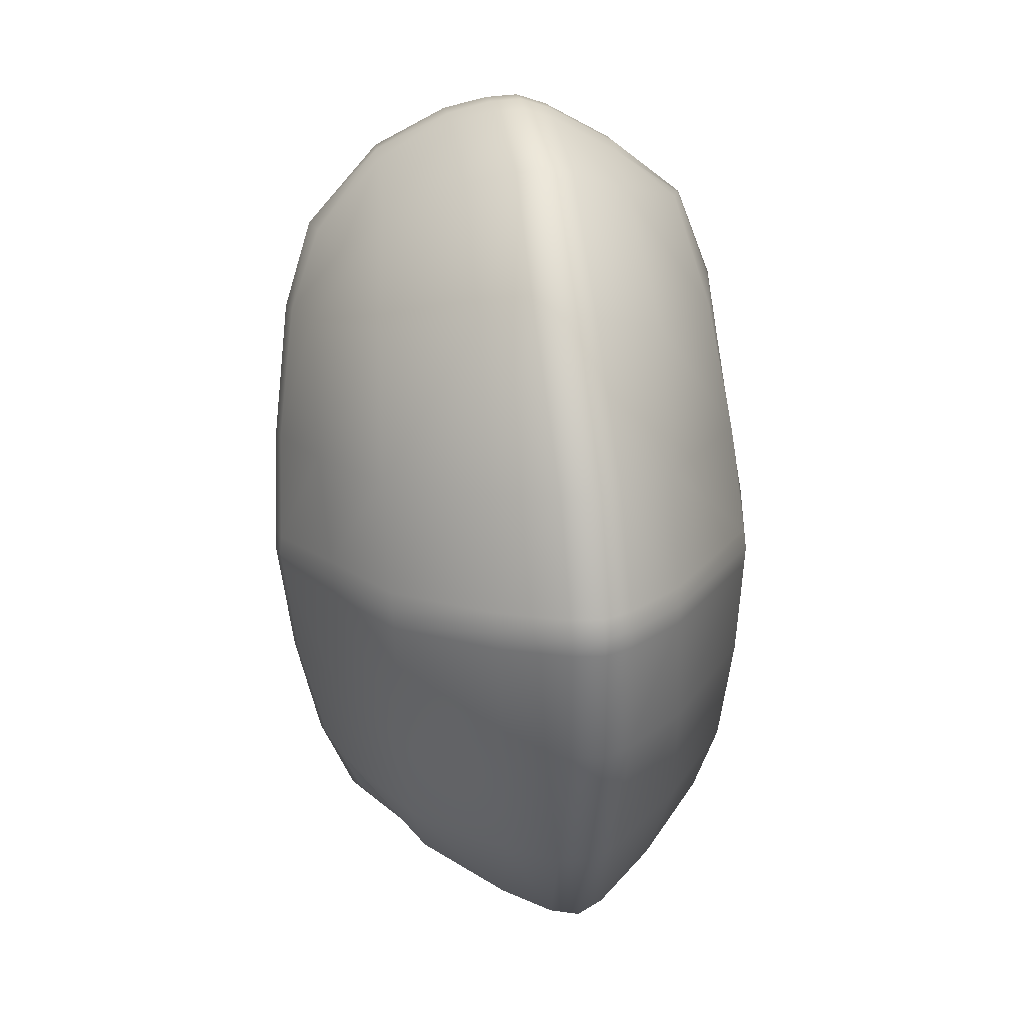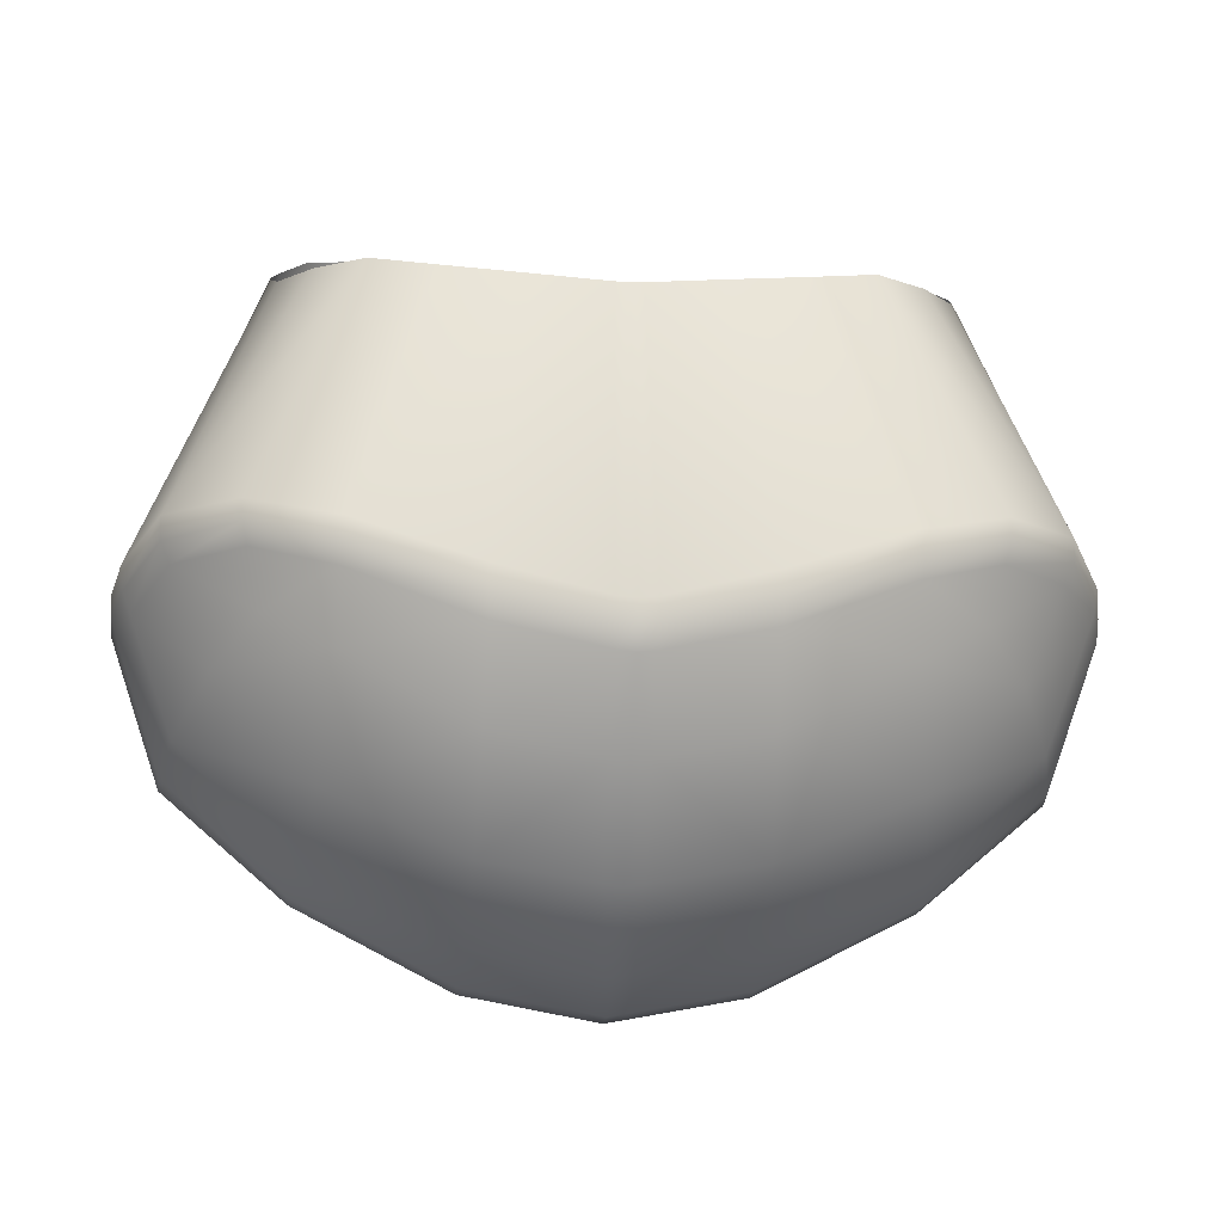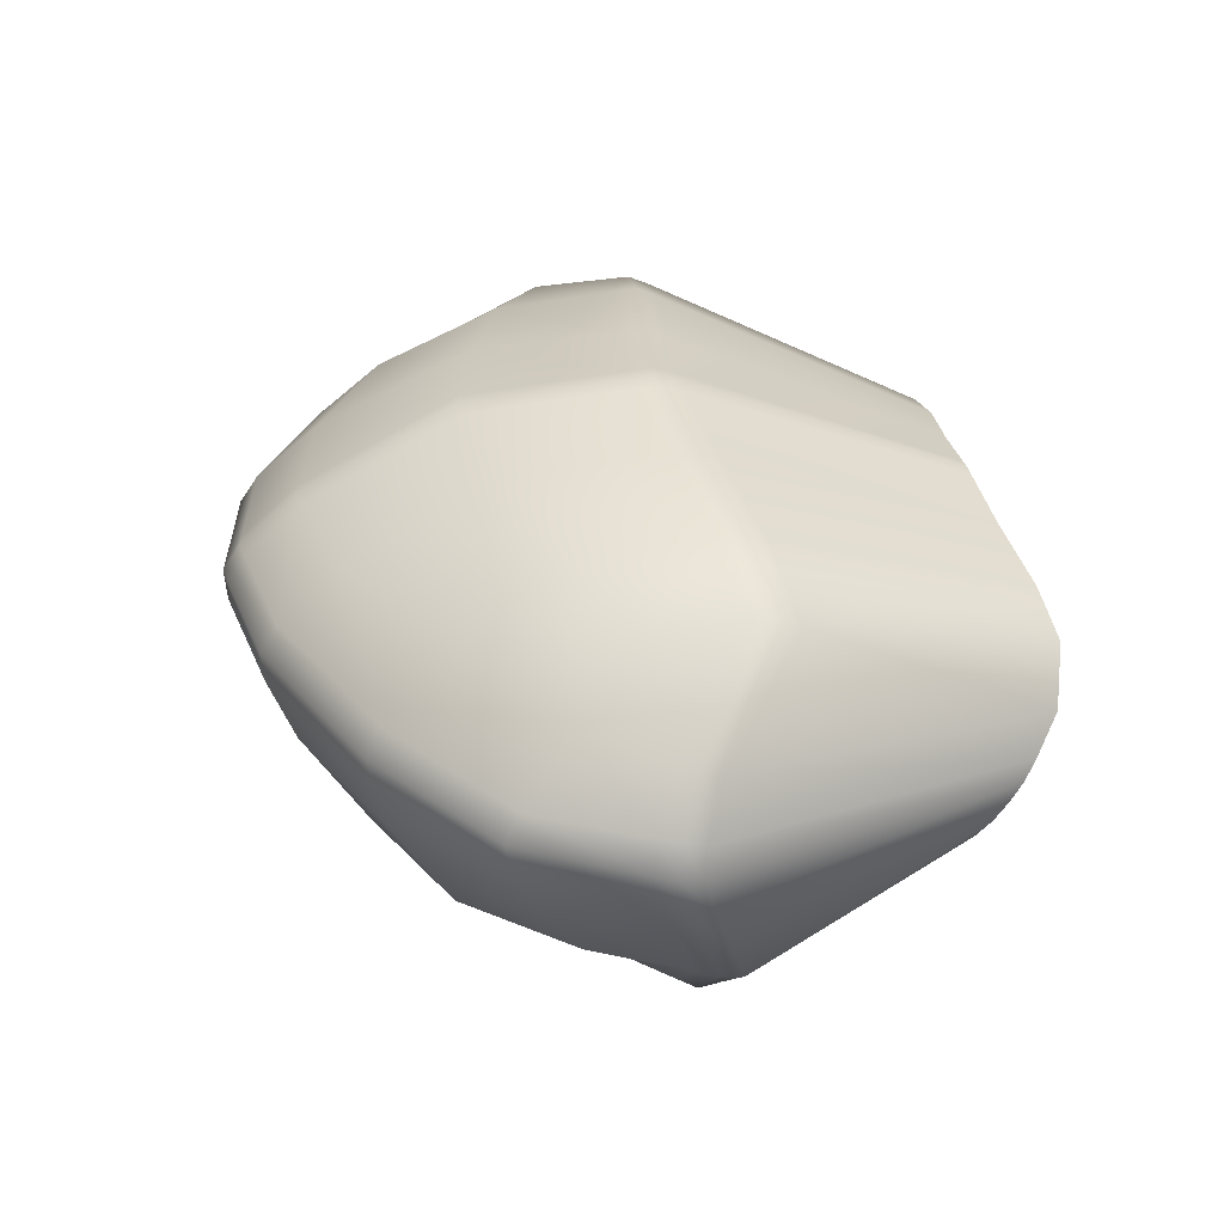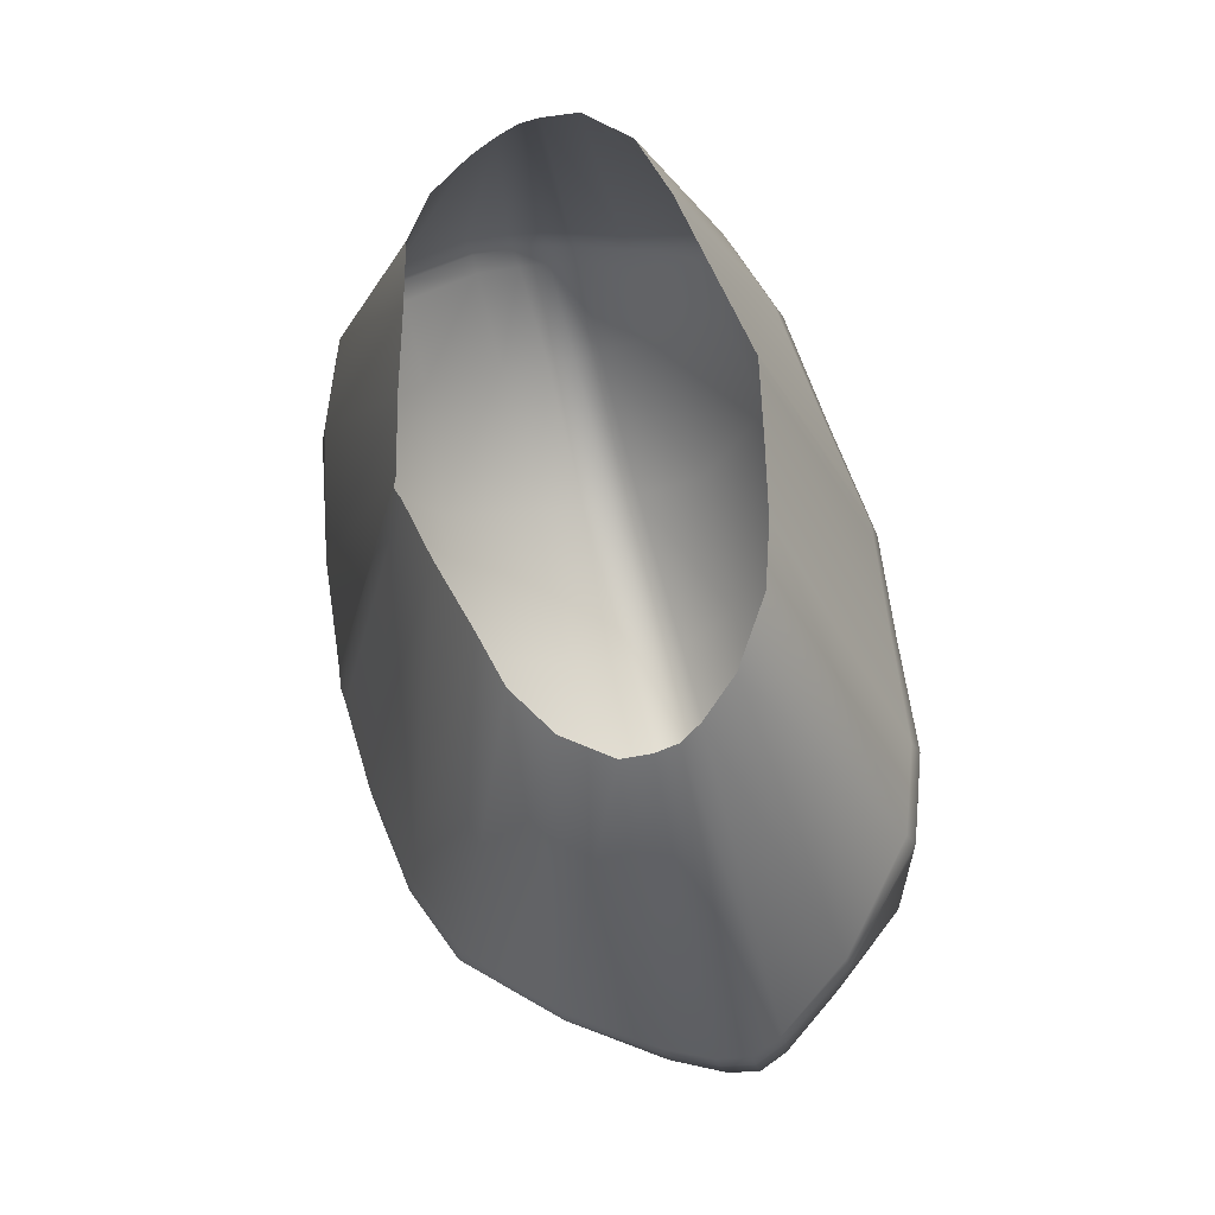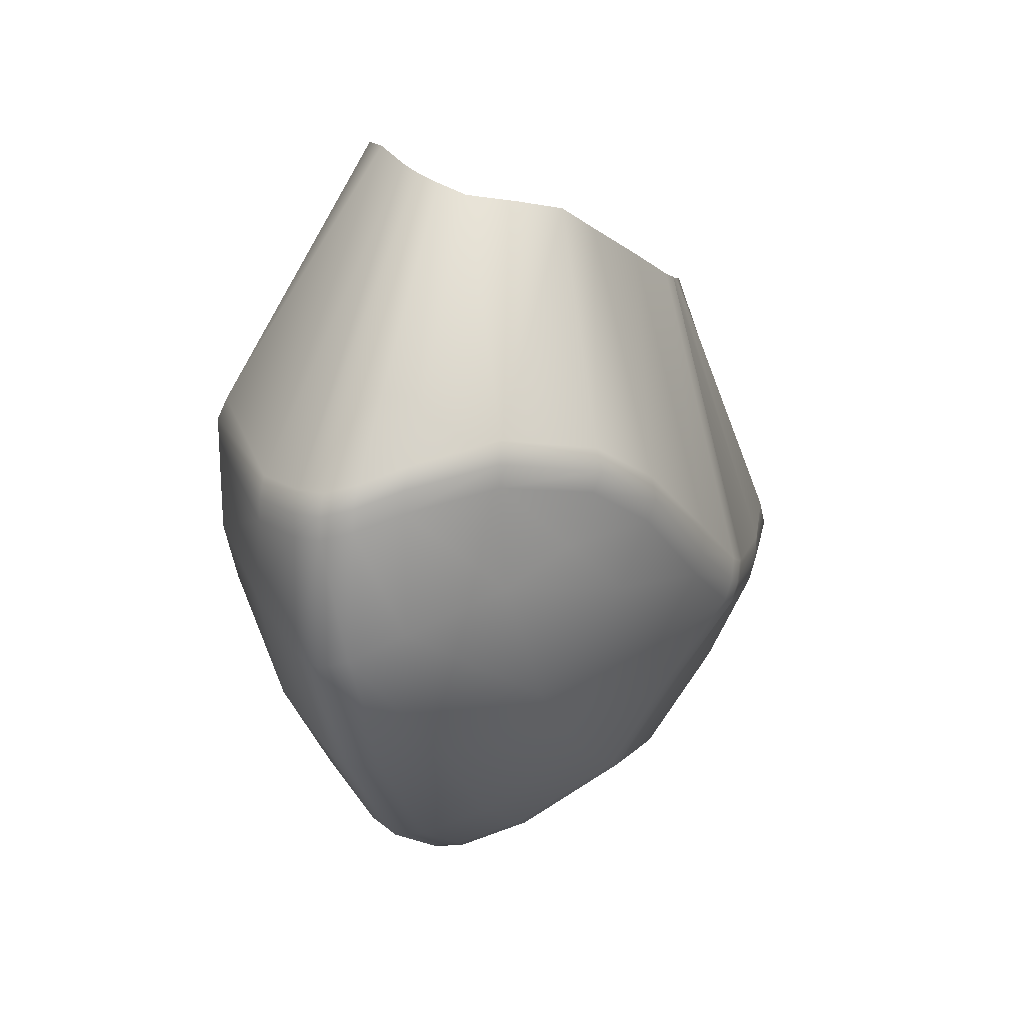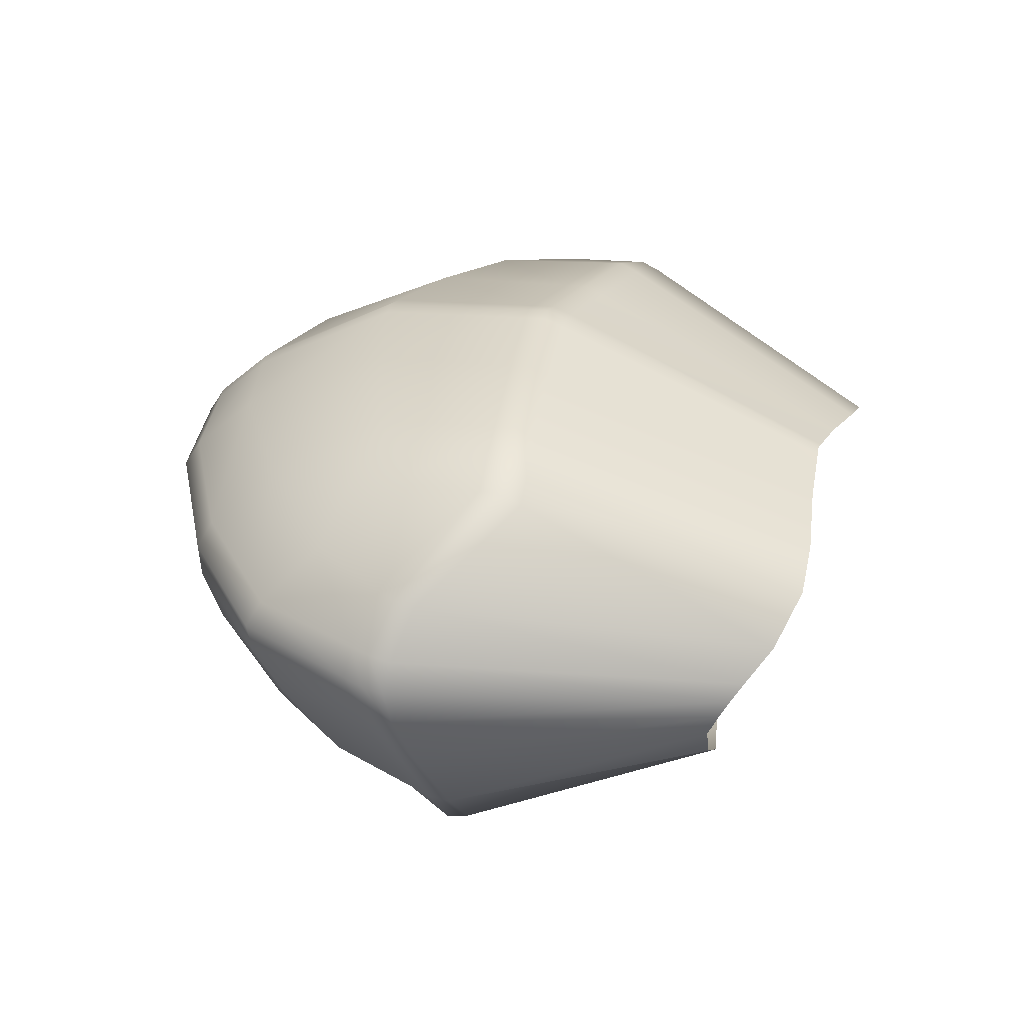
<metadata>
{"format":"obj","ext":"obj","renderer":"f3d","projection":"perspective","resolution":1024,"background":"white","views":[{"elev":-70.2,"azim":92.7,"up":"+Z"},{"elev":-15.0,"azim":-5.0,"up":"+Z"},{"elev":32.9,"azim":-100.5,"up":"+Y"},{"elev":58.1,"azim":77.9,"up":"+Z"},{"elev":-3.0,"azim":-71.4,"up":"+Z"},{"elev":27.2,"azim":-74.8,"up":"+Y"}]}
</metadata>
<code>
g Turtle_Shield_04_01
v -0.02617 0.008231 -0.01354
v -0.01844 -0.0005341 0.00759
v -0.02284 -0.003349 0.00615
v -0.01332 0.0009482 0.007391
v -0.03284 0.001905 -0.02012
v -0.02465 -0.005844 0.004254
v -0.01917 0.01055 -0.01424
v -0.006659 0.002322 0.006537
v -0.03513 -0.001886 -0.0214
v -0.02527 -0.007295 0.003284
v -0.036 -0.004273 -0.02175
v -0.03506 -0.00153 -0.02313
v -0.03592 -0.003927 -0.02348
v -0.03281 0.00225 -0.02185
v -0.02609 0.009008 -0.01512
v -0.0345 -0.001306 -0.02479
v -0.03536 -0.003663 -0.02513
v -0.03208 0.002635 -0.0234
v -0.03167 -0.0001768 -0.03318
v -0.03226 -0.002202 -0.0343
v -0.01916 0.01132 -0.01582
v -0.02603 0.008936 -0.01688
v -0.02942 0.004011 -0.02895
v -0.02223 0.001044 -0.04109
v -0.02281 -0.001108 -0.04225
v -0.01913 0.01122 -0.01758
v -0.02578 0.008631 -0.02344
v -0.01997 0.00608 -0.03642
v -0.01897 0.01056 -0.02721
v -0.01053 0.002231 -0.04699
v -0.01064 0.0001702 -0.04834
v -0.009597 0.01239 -0.01884
v -0.009706 0.01192 -0.03029
v -0.01013 0.006383 -0.04222
v -0.001465 0.002609 -0.04864
v -0.001466 0.0005422 -0.05
v -0.00958 0.01246 -0.01708
v -0.001467 0.0134 -0.01973
v -0.001447 0.01263 -0.03221
v -0.001451 0.006438 -0.04425
v 4.567e-09 0.002669 -0.0489
v 4.053e-09 0.0006001 -0.05026
v -0.009586 0.01177 -0.01545
v -0.00101 0.003399 0.006109
v -0.00147 0.0135 -0.01797
v -0.001469 0.01289 -0.01632
v -1.11e-09 0.003587 0.006035
v 5.088e-09 0.01358 -0.01989
v 6.16e-09 0.01275 -0.03254
v 4.936e-09 0.01369 -0.01813
v 4.544e-09 0.01308 -0.01647
v 5.303e-09 0.006447 -0.04458
v 0.001447 0.01263 -0.03221
v 0.001469 0.01289 -0.01632
v 0.00101 0.003399 0.006109
v 0.00147 0.0135 -0.01797
v 0.001467 0.0134 -0.01973
v 0.001451 0.006438 -0.04425
v 0.009586 0.01177 -0.01545
v 0.006659 0.002322 0.006537
v 0.00958 0.01246 -0.01708
v 0.009597 0.01239 -0.01884
v 0.009706 0.01192 -0.03029
v 0.01917 0.01055 -0.01424
v 0.01332 0.0009482 0.007391
v 0.01916 0.01132 -0.01582
v 0.01913 0.01122 -0.01758
v 0.02617 0.008231 -0.01354
v 0.01844 -0.0005341 0.00759
v 0.02284 -0.003349 0.00615
v 0.0261 0.009006 -0.01512
v 0.03169 0.003041 -0.01887
v 0.02465 -0.005844 0.004254
v 0.01897 0.01056 -0.02721
v 0.02636 0.008834 -0.01685
v 0.03153 0.00354 -0.02056
v 0.03506 -0.002007 -0.02119
v 0.02527 -0.007295 0.003284
v 0.03598 -0.004303 -0.02169
v 0.0359 -0.00396 -0.02342
v 0.03498 -0.001661 -0.02292
v 0.03535 -0.003691 -0.02508
v 0.02723 0.008219 -0.02264
v 0.0311 0.00364 -0.02227
v 0.03445 -0.001419 -0.02458
v 0.02942 0.004011 -0.02895
v 0.03167 -0.0001769 -0.03318
v 0.03226 -0.002202 -0.0343
v 0.02281 -0.001108 -0.04225
v 0.01997 0.00608 -0.03642
v 0.02223 0.001044 -0.04109
v 0.01064 0.0001702 -0.04834
v 0.01013 0.006383 -0.04222
v 0.01053 0.002231 -0.04699
v 0.001465 0.002609 -0.04864
v 0.001466 0.0005422 -0.05
v -0.03173 -0.01625 -0.01792
v -0.02464 -0.01097 0.001503
v -0.02204 -0.01427 0.001266
v -0.01817 -0.01663 0.001281
v -0.03485 -0.01033 -0.01987
v -0.02518 -0.008937 0.002432
v -0.02597 -0.02167 -0.01818
v -0.01323 -0.01773 0.0004865
v -0.03581 -0.006807 -0.02122
v -0.02527 -0.007295 0.003284
v -0.036 -0.004273 -0.02175
v -0.03592 -0.003927 -0.02348
v -0.03571 -0.006431 -0.02294
v -0.03536 -0.003663 -0.02513
v -0.03469 -0.009949 -0.02158
v -0.03516 -0.006145 -0.02459
v -0.03169 -0.01607 -0.01968
v -0.01927 -0.02403 -0.01988
v -0.006614 -0.01934 -0.0006002
v -0.03203 -0.004542 -0.03388
v -0.03226 -0.002202 -0.0343
v -0.02281 -0.001108 -0.04225
v -0.0341 -0.009732 -0.02324
v -0.02588 -0.02205 -0.01989
v -0.009637 -0.02575 -0.02338
v -0.001014 -0.02045 -0.001441
v -0.02276 -0.003609 -0.04204
v -0.01064 0.0001702 -0.04834
v -0.031 -0.008593 -0.03195
v -0.03102 -0.01593 -0.0213
v -0.01931 -0.02436 -0.02165
v -0.001451 -0.02626 -0.02558
v -8.554e-09 -0.0208 -0.001574
v -0.02221 -0.007775 -0.04067
v -0.02805 -0.01532 -0.02852
v -0.02553 -0.02124 -0.02142
v -0.009656 -0.0256 -0.0254
v -0.02463 -0.01913 -0.02529
v -0.01936 -0.02371 -0.02328
v -0.02076 -0.01571 -0.03644
v -0.01951 -0.02165 -0.02831
v -0.009677 -0.02506 -0.02708
v -0.001448 -0.02609 -0.02735
v -0.009754 -0.02142 -0.03356
v -0.01007 -0.01584 -0.04129
v -0.00145 -0.02552 -0.02902
v -7.644e-09 -0.02642 -0.02576
v -7.305e-09 -0.02621 -0.02762
v 0.001451 -0.02626 -0.02558
v 0.001014 -0.02045 -0.001441
v -0.001458 -0.02089 -0.03524
v -0.01039 -0.007588 -0.04618
v -6.962e-09 -0.02568 -0.02923
v 0.009637 -0.02575 -0.02338
v 0.006614 -0.01934 -0.0006002
v 0.001448 -0.02609 -0.02735
v 0.01927 -0.02403 -0.01988
v 0.01323 -0.01773 0.0004865
v 0.009656 -0.0256 -0.0254
v 0.02597 -0.02167 -0.01818
v 0.01817 -0.01663 0.001281
v 0.00145 -0.02552 -0.02902
v 0.01931 -0.02436 -0.02165
v 0.03173 -0.01625 -0.01792
v 0.02204 -0.01427 0.001266
v 0.02464 -0.01097 0.001503
v 0.009677 -0.02506 -0.02708
v 0.02588 -0.02205 -0.01989
v 0.03485 -0.01033 -0.01987
v 0.02518 -0.008937 0.002432
v 0.01936 -0.02371 -0.02328
v 0.03169 -0.01607 -0.01968
v 0.03581 -0.006807 -0.02122
v 0.02527 -0.007295 0.003284
v 0.03598 -0.004303 -0.02169
v 0.03469 -0.009949 -0.02158
v 0.03571 -0.006431 -0.02294
v 0.0359 -0.00396 -0.02342
v 0.02553 -0.02124 -0.02142
v 0.03102 -0.01593 -0.0213
v 0.03516 -0.006145 -0.02459
v 0.03535 -0.003691 -0.02508
v 0.0341 -0.009732 -0.02324
v 0.02463 -0.01913 -0.02529
v 0.03203 -0.004542 -0.03388
v 0.03226 -0.002202 -0.0343
v 0.02805 -0.01532 -0.02852
v 0.01951 -0.02165 -0.02831
v 0.031 -0.008593 -0.03195
v 0.02276 -0.003609 -0.04204
v 0.02281 -0.001108 -0.04225
v 0.009754 -0.02142 -0.03356
v 0.02076 -0.01571 -0.03644
v 0.02221 -0.007775 -0.04067
v 0.01061 -0.002291 -0.04814
v 0.01064 0.0001702 -0.04834
v 0.001458 -0.02089 -0.03524
v 0.01007 -0.01584 -0.04129
v 0.01039 -0.007588 -0.04618
v 0.001465 -0.001924 -0.0498
v 0.001466 0.0005422 -0.05
v -4.452e-09 -0.0208 -0.03553
v 0.00147 -0.01566 -0.04271
v 0.001469 -0.007548 -0.04773
v -1.972e-09 -0.01563 -0.04294
v 3.239e-09 -0.001867 -0.05006
v 4.053e-09 0.0006001 -0.05026
v 1.185e-09 -0.007541 -0.04798
v -0.00147 -0.01566 -0.04271
v -0.001469 -0.007548 -0.04773
v -0.001465 -0.001924 -0.0498
v -0.001466 0.0005422 -0.05
v -0.01061 -0.002291 -0.04814
g Turtle_Shield_04_01_0
f 3 2 1
f 2 4 1
f 5 3 1
f 6 3 5
f 4 7 1
f 4 8 7
f 9 6 5
f 10 6 9
f 11 10 9
f 9 12 11
f 12 13 11
f 5 14 9
f 14 12 9
f 1 15 5
f 15 14 5
f 13 12 16
f 17 13 16
f 12 14 18
f 16 12 18
f 17 16 19
f 20 17 19
f 21 15 1
f 7 21 1
f 14 15 22
f 18 14 22
f 16 18 23
f 19 16 23
f 20 19 24
f 25 20 24
f 22 15 26
f 15 21 26
f 18 22 27
f 23 18 27
f 22 26 27
f 23 28 19
f 28 24 19
f 27 29 23
f 26 29 27
f 29 28 23
f 25 24 30
f 31 25 30
f 26 21 32
f 26 32 29
f 28 29 33
f 32 33 29
f 24 28 34
f 30 24 34
f 34 28 33
f 31 30 35
f 36 31 35
f 21 37 32
f 37 21 7
f 33 32 38
f 32 37 38
f 34 33 39
f 39 33 38
f 30 34 40
f 35 30 40
f 40 34 39
f 35 41 36
f 41 42 36
f 43 37 7
f 8 43 7
f 43 8 44
f 37 45 38
f 45 37 43
f 46 43 44
f 46 45 43
f 44 47 46
f 38 48 39
f 38 45 48
f 39 49 40
f 48 49 39
f 50 45 46
f 45 50 48
f 47 51 46
f 51 50 46
f 49 52 40
f 40 52 35
f 52 41 35
f 49 48 53
f 52 49 53
f 51 47 54
f 47 55 54
f 56 50 51
f 54 56 51
f 48 50 57
f 48 57 53
f 50 56 57
f 41 52 58
f 58 52 53
f 54 55 59
f 55 60 59
f 61 56 54
f 59 61 54
f 57 56 62
f 56 61 62
f 63 53 57
f 62 63 57
f 59 60 64
f 60 65 64
f 66 61 59
f 64 66 59
f 62 61 67
f 61 66 67
f 64 65 68
f 65 69 68
f 68 69 70
f 71 66 64
f 68 71 64
f 72 68 70
f 70 73 72
f 74 63 62
f 67 74 62
f 67 66 75
f 66 71 75
f 76 71 68
f 72 76 68
f 73 77 72
f 77 73 78
f 79 77 78
f 79 80 77
f 77 81 72
f 80 81 77
f 81 76 72
f 81 80 82
f 75 83 67
f 83 74 67
f 75 71 84
f 71 76 84
f 83 75 84
f 76 81 85
f 85 81 82
f 84 76 85
f 86 83 84
f 74 83 86
f 84 85 86
f 87 85 82
f 85 87 86
f 88 87 82
f 88 89 87
f 90 74 86
f 86 87 90
f 63 74 90
f 89 91 87
f 87 91 90
f 89 92 91
f 93 63 90
f 90 91 93
f 53 63 93
f 58 53 93
f 91 94 93
f 92 94 91
f 93 94 58
f 95 94 92
f 94 95 58
f 96 95 92
f 95 41 58
f 96 42 95
f 42 41 95
f 99 98 97
f 99 97 100
f 98 101 97
f 101 98 102
f 97 103 100
f 100 103 104
f 105 101 102
f 102 106 105
f 106 107 105
f 107 108 105
f 108 109 105
f 105 109 101
f 109 108 110
f 101 111 97
f 109 111 101
f 112 109 110
f 111 109 112
f 111 113 97
f 97 113 103
f 103 114 104
f 104 114 115
f 112 110 116
f 110 117 116
f 116 117 118
f 119 111 112
f 113 111 119
f 113 120 103
f 103 120 114
f 114 121 115
f 115 121 122
f 123 116 118
f 123 118 124
f 116 125 112
f 125 119 112
f 126 113 119
f 120 113 126
f 120 127 114
f 114 127 121
f 121 128 122
f 129 122 128
f 123 130 116
f 130 125 116
f 119 125 131
f 126 119 131
f 132 120 126
f 127 120 132
f 127 133 121
f 121 133 128
f 132 126 134
f 126 131 134
f 135 127 132
f 135 132 134
f 133 127 135
f 136 131 125
f 130 136 125
f 134 131 137
f 137 135 134
f 131 136 137
f 138 133 135
f 138 135 137
f 133 139 128
f 139 133 138
f 137 136 140
f 140 138 137
f 141 136 130
f 136 141 140
f 142 138 140
f 142 139 138
f 128 139 143
f 143 129 128
f 139 144 143
f 144 139 142
f 129 143 145
f 143 144 145
f 146 129 145
f 147 142 140
f 140 141 147
f 148 141 130
f 148 130 123
f 149 144 142
f 149 142 147
f 146 145 150
f 151 146 150
f 144 152 145
f 152 144 149
f 145 152 150
f 150 153 151
f 153 154 151
f 152 155 150
f 150 155 153
f 153 156 154
f 156 157 154
f 158 152 149
f 155 152 158
f 155 159 153
f 153 159 156
f 157 156 160
f 161 157 160
f 162 161 160
f 163 155 158
f 159 155 163
f 159 164 156
f 156 164 160
f 165 162 160
f 166 162 165
f 167 159 163
f 164 159 167
f 164 168 160
f 160 168 165
f 169 166 165
f 166 169 170
f 169 171 170
f 165 172 169
f 168 172 165
f 169 173 171
f 172 173 169
f 173 174 171
f 168 164 175
f 175 164 167
f 172 168 176
f 176 168 175
f 174 173 177
f 178 174 177
f 173 172 179
f 179 172 176
f 177 173 179
f 180 175 167
f 175 180 176
f 177 181 178
f 181 182 178
f 176 183 179
f 180 183 176
f 184 180 167
f 180 184 183
f 184 167 163
f 179 185 177
f 183 185 179
f 185 181 177
f 181 186 182
f 186 187 182
f 188 184 163
f 163 158 188
f 184 189 183
f 185 183 189
f 184 188 189
f 181 185 190
f 190 185 189
f 186 181 190
f 186 191 187
f 191 192 187
f 158 193 188
f 158 149 193
f 188 194 189
f 190 189 194
f 188 193 194
f 186 190 195
f 195 190 194
f 191 186 195
f 191 196 192
f 196 197 192
f 149 198 193
f 198 149 147
f 193 199 194
f 194 199 195
f 193 198 199
f 191 195 200
f 199 200 195
f 196 191 200
f 198 201 199
f 201 198 147
f 199 201 200
f 196 202 197
f 202 203 197
f 200 204 196
f 201 204 200
f 204 202 196
f 205 201 147
f 204 201 205
f 141 205 147
f 141 148 205
f 206 204 205
f 202 204 206
f 148 206 205
f 203 202 207
f 207 202 206
f 208 203 207
f 124 208 207
f 206 148 209
f 207 206 209
f 209 124 207
f 209 148 123
f 209 123 124

</code>
